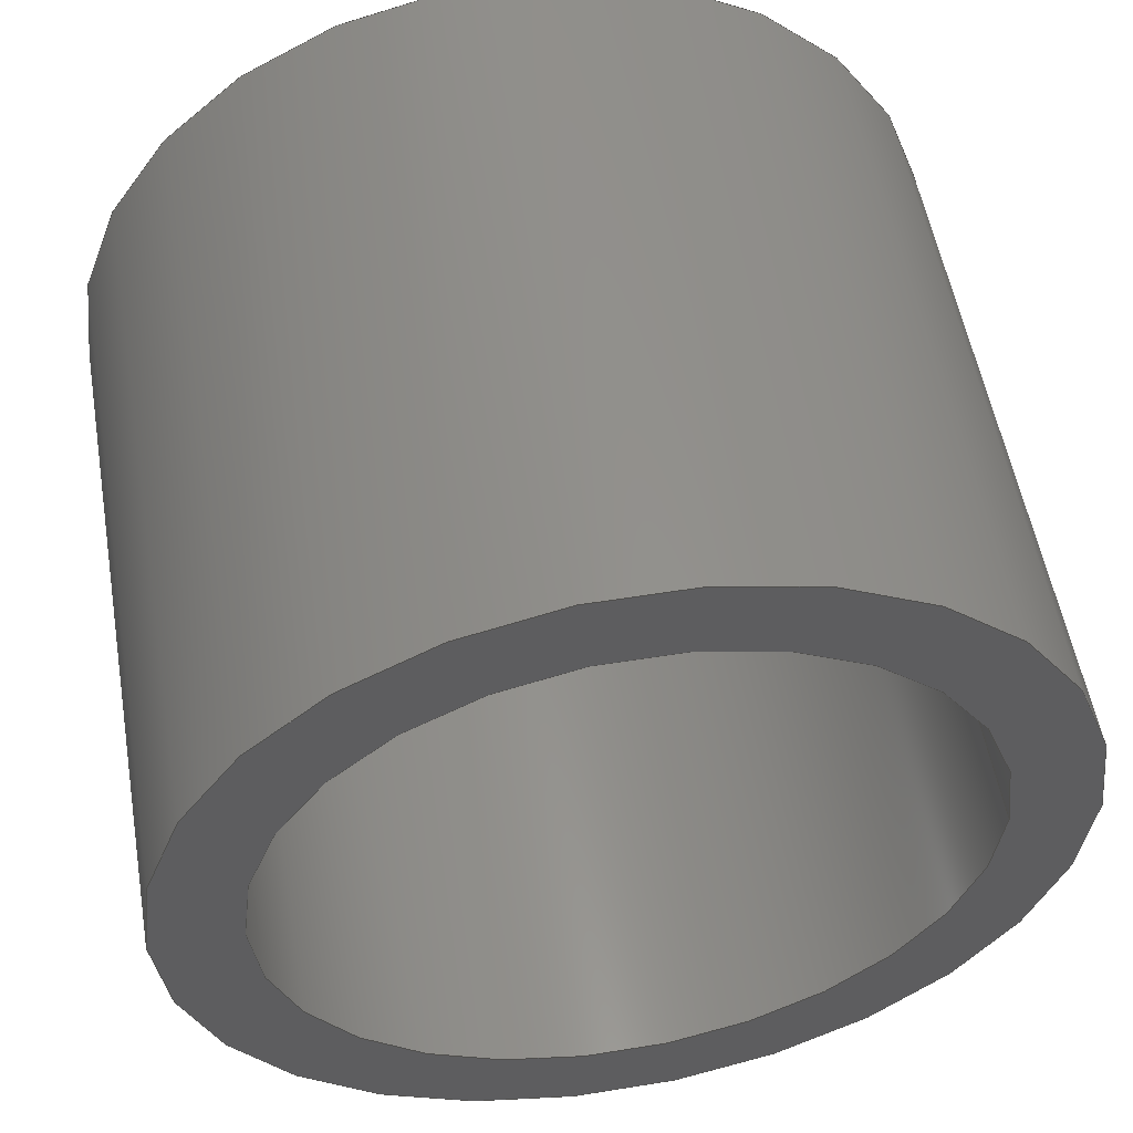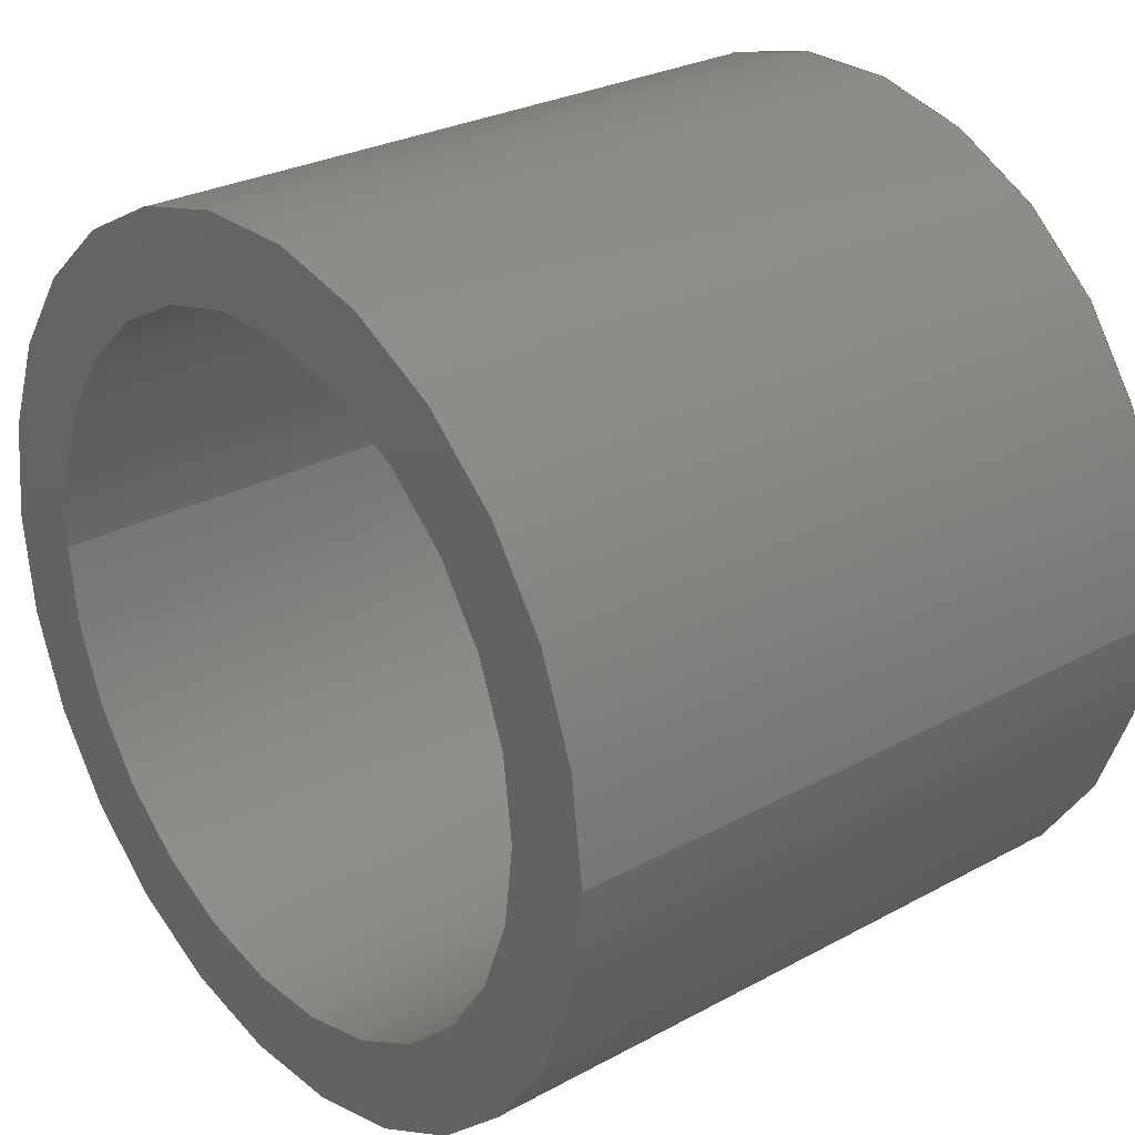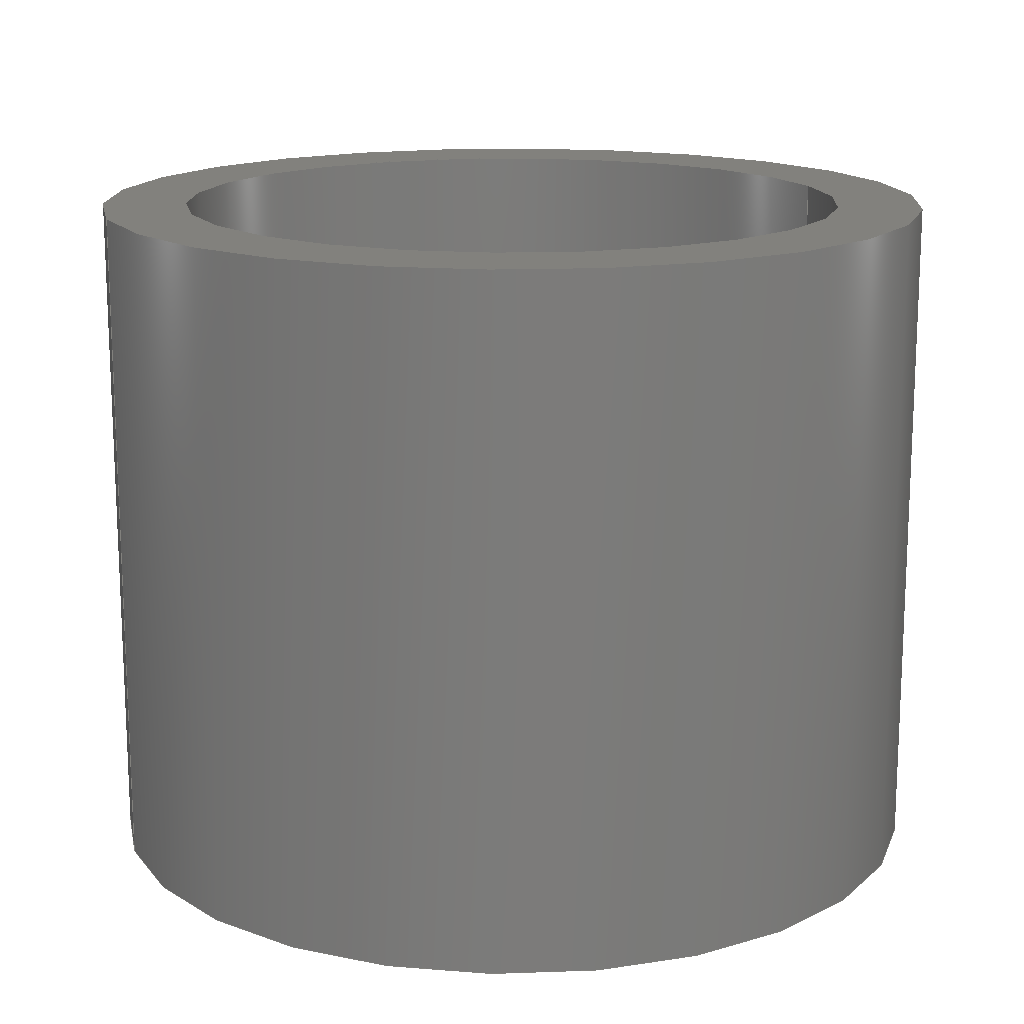
<metadata>
{"format":"step","ext":"step","renderer":"f3d","projection":"perspective","resolution":1024,"background":"white","views":[{"elev":53.9,"azim":170.2,"up":"+Y"},{"elev":27.5,"azim":50.2,"up":"+Y"},{"elev":15.5,"azim":-18.1,"up":"+Z"}]}
</metadata>
<code>
ISO-10303-21;
DATA;
#1 = ADVANCED_BREP_SHAPE_REPRESENTATION ( '6381K409', ( #2, #19 ), #73 ) ;
#2 = MANIFOLD_SOLID_BREP ( 'Extrude1', #132 ) ;
#3 = UNCERTAINTY_MEASURE_WITH_UNIT (LENGTH_MEASURE( 1e-05 ), #185, 'distance_accuracy_value', 'NONE');
#4 = PERSON ( 'UNSPECIFIED', 'UNSPECIFIED', 'UNSPECIFIED', ('UNSPECIFIED'), ('UNSPECIFIED'), ('UNSPECIFIED') ) ;
#5 = PRODUCT ( '6381K409', '6381K409', '', ( #194 ) ) ;
#6 = DIMENSIONAL_EXPONENTS ( 1, 0, 0, 0, 0, 0, 0 ) ;
#7 = ADVANCED_FACE ( 'NONE', ( #110 ), #124, .T. ) ;
#8 = ADVANCED_FACE ( 'NONE', ( #85, #90 ), #218, .F. ) ;
#9 = ADVANCED_FACE ( 'NONE', ( #64, #72 ), #236, .T. ) ;
#10 = ADVANCED_FACE ( 'NONE', ( #151 ), #63, .F. ) ;
#11 = ADVANCED_FACE ( 'NONE', ( #122 ), #145, .T. ) ;
#12 = ADVANCED_FACE ( 'NONE', ( #67 ), #119, .F. ) ;
#13 = CC_DESIGN_PERSON_AND_ORGANIZATION_ASSIGNMENT ( #89, #225, ( #14 ) ) ;
#14 = SECURITY_CLASSIFICATION ( '', '', #221 ) ;
#15 = AXIS2_PLACEMENT_3D ( 'NONE', #244, #252, #249 ) ;
#16 = PRODUCT_DEFINITION ( 'UNKNOWN', '', #41, #58 ) ;
#17 = AXIS2_PLACEMENT_3D ( 'NONE', #219, #207, #206 ) ;
#18 = CC_DESIGN_PERSON_AND_ORGANIZATION_ASSIGNMENT ( #133, #220, ( #41 ) ) ;
#19 = AXIS2_PLACEMENT_3D ( 'NONE', #190, #191, #192 ) ;
#20 = CC_DESIGN_APPROVAL ( #32, ( #41 ) ) ;
#21 = CC_DESIGN_APPROVAL ( #24, ( #14 ) ) ;
#22 = AXIS2_PLACEMENT_3D ( 'NONE', #209, #204, #202 ) ;
#23 = EDGE_CURVE ( 'NONE', #210, #228, #148, .T. ) ;
#24 = APPROVAL ( #237, 'UNSPECIFIED' ) ;
#25 = EDGE_CURVE ( 'NONE', #233, #223, #71, .T. ) ;
#26 = EDGE_CURVE ( 'NONE', #235, #229, #111, .T. ) ;
#27 = AXIS2_PLACEMENT_3D ( 'NONE', #189, #248, #230 ) ;
#28 = CC_DESIGN_SECURITY_CLASSIFICATION ( #14, ( #41 ) ) ;
#29 = CC_DESIGN_PERSON_AND_ORGANIZATION_ASSIGNMENT ( #125, #217, ( #41 ) ) ;
#30 = EDGE_CURVE ( 'NONE', #224, #234, #134, .T. ) ;
#31 = AXIS2_PLACEMENT_3D ( 'NONE', #232, #170, #168 ) ;
#32 = APPROVAL ( #215, 'UNSPECIFIED' ) ;
#33 = AXIS2_PLACEMENT_3D ( 'NONE', #205, #240, #213 ) ;
#34 = CC_DESIGN_DATE_AND_TIME_ASSIGNMENT ( #144, #227, ( #14 ) ) ;
#35 = PRODUCT_RELATED_PRODUCT_CATEGORY ( 'detail', '', ( #5 ) ) ;
#36 = EDGE_CURVE ( 'NONE', #223, #234, #86, .T. ) ;
#37 = AXIS2_PLACEMENT_3D ( 'NONE', #251, #188, #226 ) ;
#38 = EDGE_CURVE ( 'NONE', #223, #233, #61, .T. ) ;
#39 = AXIS2_PLACEMENT_3D ( 'NONE', #166, #164, #163 ) ;
#40 = EDGE_CURVE ( 'NONE', #235, #210, #113, .T. ) ;
#41 = PRODUCT_DEFINITION_FORMATION_WITH_SPECIFIED_SOURCE ( 'ANY', '', #5, .NOT_KNOWN. ) ;
#42 = AXIS2_PLACEMENT_3D ( 'NONE', #246, #178, #169 ) ;
#43 = CC_DESIGN_DATE_AND_TIME_ASSIGNMENT ( #146, #214, ( #16 ) ) ;
#44 = CC_DESIGN_PERSON_AND_ORGANIZATION_ASSIGNMENT ( #154, #208, ( #16 ) ) ;
#45 = EDGE_CURVE ( 'NONE', #233, #224, #109, .T. ) ;
#46 = CC_DESIGN_APPROVAL ( #51, ( #16 ) ) ;
#47 = AXIS2_PLACEMENT_3D ( 'NONE', #243, #242, #196 ) ;
#48 = AXIS2_PLACEMENT_3D ( 'NONE', #161, #176, #179 ) ;
#49 = CC_DESIGN_PERSON_AND_ORGANIZATION_ASSIGNMENT ( #68, #198, ( #5 ) ) ;
#50 = AXIS2_PLACEMENT_3D ( 'NONE', #241, #195, #197 ) ;
#51 = APPROVAL ( #211, 'UNSPECIFIED' ) ;
#52 = EDGE_CURVE ( 'NONE', #228, #229, #142, .T. ) ;
#53 = EDGE_CURVE ( 'NONE', #234, #224, #76, .T. ) ;
#54 = AXIS2_PLACEMENT_3D ( 'NONE', #171, #167, #165 ) ;
#55 = EDGE_CURVE ( 'NONE', #229, #228, #93, .T. ) ;
#56 = AXIS2_PLACEMENT_3D ( 'NONE', #222, #200, #199 ) ;
#57 = EDGE_CURVE ( 'NONE', #210, #235, #108, .T. ) ;
#58 = DESIGN_CONTEXT ( 'detailed design', #201, 'design' ) ;
#59 = PRODUCT_DEFINITION_SHAPE ( 'NONE', 'NONE',  #16 ) ;
#60 = ORIENTED_EDGE ( 'NONE', *, *, #40, .F. ) ;
#61 = CIRCLE ( 'NONE', #27, 0.1562 ) ;
#62 = EDGE_LOOP ( 'NONE', ( #81, #131, #74, #98 ) ) ;
#63 = CYLINDRICAL_SURFACE ( 'NONE', #22, 0.125 ) ;
#64 = FACE_OUTER_BOUND ( 'NONE', #140, .T. ) ;
#65 = ORIENTED_EDGE ( 'NONE', *, *, #25, .T. ) ;
#66 = CALENDAR_DATE ( 2015, 11, 6 ) ;
#67 = FACE_OUTER_BOUND ( 'NONE', #78, .T. ) ;
#68 = PERSON_AND_ORGANIZATION ( #4, #107 ) ;
#69 = ORIENTED_EDGE ( 'NONE', *, *, #38, .T. ) ;
#70 = ORIENTED_EDGE ( 'NONE', *, *, #23, .T. ) ;
#71 = CIRCLE ( 'NONE', #15, 0.1562 ) ;
#72 = FACE_BOUND ( 'NONE', #94, .T. ) ;
#73 =( GEOMETRIC_REPRESENTATION_CONTEXT ( 3 ) GLOBAL_UNCERTAINTY_ASSIGNED_CONTEXT ( ( #3 ) ) GLOBAL_UNIT_ASSIGNED_CONTEXT ( ( #185, #186, #187 ) ) REPRESENTATION_CONTEXT ( 'NONE', 'WORKASPACE' ) );
#74 = ORIENTED_EDGE ( 'NONE', *, *, #53, .T. ) ;
#75 = LENGTH_MEASURE_WITH_UNIT ( LENGTH_MEASURE( 0.0254 ), #162 );
#76 = CIRCLE ( 'NONE', #39, 0.1562 ) ;
#77 = ORIENTED_EDGE ( 'NONE', *, *, #23, .F. ) ;
#78 = EDGE_LOOP ( 'NONE', ( #100, #83, #97, #77 ) ) ;
#79 = ORIENTED_EDGE ( 'NONE', *, *, #25, .F. ) ;
#80 = APPROVAL_PERSON_ORGANIZATION ( #95, #24, #239 ) ;
#81 = ORIENTED_EDGE ( 'NONE', *, *, #38, .F. ) ;
#82 = LOCAL_TIME ( 14, 51, 26, #117 ) ;
#83 = ORIENTED_EDGE ( 'NONE', *, *, #26, .T. ) ;
#84 = VECTOR ( 'NONE', #172, 39.37 ) ;
#85 = FACE_OUTER_BOUND ( 'NONE', #118, .T. ) ;
#86 = LINE ( 'NONE', #238, #121 ) ;
#87 = ORIENTED_EDGE ( 'NONE', *, *, #55, .T. ) ;
#88 = SHAPE_DEFINITION_REPRESENTATION ( #59, #1 ) ;
#89 = PERSON_AND_ORGANIZATION ( #4, #107 ) ;
#90 = FACE_BOUND ( 'NONE', #139, .T. ) ;
#91 = CALENDAR_DATE ( 2015, 11, 6 ) ;
#92 = APPROVAL_PERSON_ORGANIZATION ( #96, #51, #159 ) ;
#93 = CIRCLE ( 'NONE', #54, 0.125 ) ;
#94 = EDGE_LOOP ( 'NONE', ( #112, #60 ) ) ;
#95 = PERSON_AND_ORGANIZATION ( #4, #107 ) ;
#96 = PERSON_AND_ORGANIZATION ( #4, #107 ) ;
#97 = ORIENTED_EDGE ( 'NONE', *, *, #52, .F. ) ;
#98 = ORIENTED_EDGE ( 'NONE', *, *, #45, .F. ) ;
#99 = ORIENTED_EDGE ( 'NONE', *, *, #30, .F. ) ;
#100 = ORIENTED_EDGE ( 'NONE', *, *, #57, .T. ) ;
#101 = APPROVAL_DATE_TIME ( #102, #24 ) ;
#102 = DATE_AND_TIME ( #104, #105 ) ;
#103 = EDGE_LOOP ( 'NONE', ( #136, #79, #130, #135 ) ) ;
#104 = CALENDAR_DATE ( 2015, 11, 6 ) ;
#105 = LOCAL_TIME ( 14, 51, 26, #106 ) ;
#106 = COORDINATED_UNIVERSAL_TIME_OFFSET ( 6, 0, .BEHIND. ) ;
#107 = ORGANIZATION ( 'UNSPECIFIED', 'UNSPECIFIED', '' ) ;
#108 = CIRCLE ( 'NONE', #48, 0.125 ) ;
#109 = LINE ( 'NONE', #173, #84 ) ;
#110 = FACE_OUTER_BOUND ( 'NONE', #62, .T. ) ;
#111 = LINE ( 'NONE', #231, #147 ) ;
#112 = ORIENTED_EDGE ( 'NONE', *, *, #57, .F. ) ;
#113 = CIRCLE ( 'NONE', #42, 0.125 ) ;
#114 = ORIENTED_EDGE ( 'NONE', *, *, #40, .T. ) ;
#115 = EDGE_LOOP ( 'NONE', ( #138, #114, #70, #141 ) ) ;
#116 = COORDINATED_UNIVERSAL_TIME_OFFSET ( 6, 0, .BEHIND. ) ;
#117 = COORDINATED_UNIVERSAL_TIME_OFFSET ( 6, 0, .BEHIND. ) ;
#118 = EDGE_LOOP ( 'NONE', ( #99, #123 ) ) ;
#119 = CYLINDRICAL_SURFACE ( 'NONE', #47, 0.125 ) ;
#120 = APPROVAL_PERSON_ORGANIZATION ( #149, #32, #216 ) ;
#121 = VECTOR ( 'NONE', #212, 39.37 ) ;
#122 = FACE_OUTER_BOUND ( 'NONE', #103, .T. ) ;
#123 = ORIENTED_EDGE ( 'NONE', *, *, #53, .F. ) ;
#124 = CYLINDRICAL_SURFACE ( 'NONE', #33, 0.1562 ) ;
#125 = PERSON_AND_ORGANIZATION ( #4, #107 ) ;
#126 = APPROVAL_DATE_TIME ( #127, #32 ) ;
#127 = DATE_AND_TIME ( #128, #129 ) ;
#128 = CALENDAR_DATE ( 2015, 11, 6 ) ;
#129 = LOCAL_TIME ( 14, 51, 26, #143 ) ;
#130 = ORIENTED_EDGE ( 'NONE', *, *, #45, .T. ) ;
#131 = ORIENTED_EDGE ( 'NONE', *, *, #36, .T. ) ;
#132 = CLOSED_SHELL ( 'NONE', ( #12, #7, #9, #8, #11, #10 ) ) ;
#133 = PERSON_AND_ORGANIZATION ( #4, #107 ) ;
#134 = CIRCLE ( 'NONE', #37, 0.1562 ) ;
#135 = ORIENTED_EDGE ( 'NONE', *, *, #30, .T. ) ;
#136 = ORIENTED_EDGE ( 'NONE', *, *, #36, .F. ) ;
#137 = ORIENTED_EDGE ( 'NONE', *, *, #52, .T. ) ;
#138 = ORIENTED_EDGE ( 'NONE', *, *, #26, .F. ) ;
#139 = EDGE_LOOP ( 'NONE', ( #137, #87 ) ) ;
#140 = EDGE_LOOP ( 'NONE', ( #65, #69 ) ) ;
#141 = ORIENTED_EDGE ( 'NONE', *, *, #55, .F. ) ;
#142 = CIRCLE ( 'NONE', #31, 0.125 ) ;
#143 = COORDINATED_UNIVERSAL_TIME_OFFSET ( 6, 0, .BEHIND. ) ;
#144 = DATE_AND_TIME ( #91, #157 ) ;
#145 = CYLINDRICAL_SURFACE ( 'NONE', #50, 0.1562 ) ;
#146 = DATE_AND_TIME ( #66, #152 ) ;
#147 = VECTOR ( 'NONE', #250, 39.37 ) ;
#148 = LINE ( 'NONE', #247, #150 ) ;
#149 = PERSON_AND_ORGANIZATION ( #4, #107 ) ;
#150 = VECTOR ( 'NONE', #245, 39.37 ) ;
#151 = FACE_OUTER_BOUND ( 'NONE', #115, .T. ) ;
#152 = LOCAL_TIME ( 14, 51, 26, #153 ) ;
#153 = COORDINATED_UNIVERSAL_TIME_OFFSET ( 6, 0, .BEHIND. ) ;
#154 = PERSON_AND_ORGANIZATION ( #4, #107 ) ;
#155 = APPROVAL_DATE_TIME ( #156, #51 ) ;
#156 = DATE_AND_TIME ( #158, #82 ) ;
#157 = LOCAL_TIME ( 14, 51, 26, #116 ) ;
#158 = CALENDAR_DATE ( 2015, 11, 6 ) ;
#159 = APPROVAL_ROLE ( '' ) ;
#160 = CARTESIAN_POINT ( 'NONE',  ( 0.1562, 1.914e-17, 0.125 ) ) ;
#161 = CARTESIAN_POINT ( 'NONE',  ( 0, 0, 0.125 ) ) ;
#162 =( LENGTH_UNIT ( ) NAMED_UNIT ( * ) SI_UNIT ( $, .METRE. ) );
#163 = DIRECTION ( 'NONE',  ( 1, 0, 0 ) ) ;
#164 = DIRECTION ( 'NONE',  ( 0, 0, 1 ) ) ;
#165 = DIRECTION ( 'NONE',  ( 1, 0, 0 ) ) ;
#166 = CARTESIAN_POINT ( 'NONE',  ( 0, 0, -0.125 ) ) ;
#167 = DIRECTION ( 'NONE',  ( 0, 0, 1 ) ) ;
#168 = DIRECTION ( 'NONE',  ( 1, 0, 0 ) ) ;
#169 = DIRECTION ( 'NONE',  ( 1, 0, 0 ) ) ;
#170 = DIRECTION ( 'NONE',  ( 0, 0, 1 ) ) ;
#171 = CARTESIAN_POINT ( 'NONE',  ( 0, 0, -0.125 ) ) ;
#172 = DIRECTION ( 'NONE',  ( -0, -0, -1 ) ) ;
#173 = CARTESIAN_POINT ( 'NONE',  ( -0.1562, 0, 0.125 ) ) ;
#174 = APPLICATION_CONTEXT ( 'configuration controlled 3d designs of mechanical parts and assemblies' ) ;
#175 = CARTESIAN_POINT ( 'NONE',  ( -0.1562, 0, -0.125 ) ) ;
#176 = DIRECTION ( 'NONE',  ( 0, 0, 1 ) ) ;
#177 = CARTESIAN_POINT ( 'NONE',  ( 0.125, 1.531e-17, -0.125 ) ) ;
#178 = DIRECTION ( 'NONE',  ( 0, 0, 1 ) ) ;
#179 = DIRECTION ( 'NONE',  ( 1, 0, 0 ) ) ;
#180 = CARTESIAN_POINT ( 'NONE',  ( 0.1562, 1.914e-17, -0.125 ) ) ;
#181 = CARTESIAN_POINT ( 'NONE',  ( -0.125, 0, 0.125 ) ) ;
#182 = CARTESIAN_POINT ( 'NONE',  ( -0.125, 0, -0.125 ) ) ;
#183 = CARTESIAN_POINT ( 'NONE',  ( -0.1562, 0, 0.125 ) ) ;
#184 = CARTESIAN_POINT ( 'NONE',  ( 0.125, 1.531e-17, 0.125 ) ) ;
#185 =( CONVERSION_BASED_UNIT ( 'INCH', #75 ) LENGTH_UNIT ( ) NAMED_UNIT ( #6 ) );
#186 =( NAMED_UNIT ( * ) PLANE_ANGLE_UNIT ( ) SI_UNIT ( $, .RADIAN. ) );
#187 =( NAMED_UNIT ( * ) SI_UNIT ( $, .STERADIAN. ) SOLID_ANGLE_UNIT ( ) );
#188 = DIRECTION ( 'NONE',  ( 0, 0, 1 ) ) ;
#189 = CARTESIAN_POINT ( 'NONE',  ( 0, 0, 0.125 ) ) ;
#190 = CARTESIAN_POINT ( 'NONE',  ( 0, 0, 0 ) ) ;
#191 = DIRECTION ( 'NONE',  ( 0, 0, 1 ) ) ;
#192 = DIRECTION ( 'NONE',  ( 1, 0, 0 ) ) ;
#193 = APPLICATION_PROTOCOL_DEFINITION ( 'international standard', 'config_control_design', 1994, #174 ) ;
#194 = MECHANICAL_CONTEXT ( 'NONE', #174, 'mechanical' ) ;
#195 = DIRECTION ( 'NONE',  ( -0, -0, -1 ) ) ;
#196 = DIRECTION ( 'NONE',  ( -1, 0, 0 ) ) ;
#197 = DIRECTION ( 'NONE',  ( -1, 0, 0 ) ) ;
#198 = PERSON_AND_ORGANIZATION_ROLE ( 'design_owner' ) ;
#199 = DIRECTION ( 'NONE',  ( 1, 0, -0 ) ) ;
#200 = DIRECTION ( 'NONE',  ( 0, 0, 1 ) ) ;
#201 = APPLICATION_CONTEXT ( 'configuration controlled 3d designs of mechanical parts and assemblies' ) ;
#202 = DIRECTION ( 'NONE',  ( -1, 0, 0 ) ) ;
#203 = APPLICATION_PROTOCOL_DEFINITION ( 'international standard', 'config_control_design', 1994, #201 ) ;
#204 = DIRECTION ( 'NONE',  ( -0, -0, -1 ) ) ;
#205 = CARTESIAN_POINT ( 'NONE',  ( 0, 0, 0.125 ) ) ;
#206 = DIRECTION ( 'NONE',  ( 1, 0, -0 ) ) ;
#207 = DIRECTION ( 'NONE',  ( 0, 0, 1 ) ) ;
#208 = PERSON_AND_ORGANIZATION_ROLE ( 'creator' ) ;
#209 = CARTESIAN_POINT ( 'NONE',  ( 0, 0, 0.125 ) ) ;
#210 = VERTEX_POINT ( 'NONE', #181 ) ;
#211 = APPROVAL_STATUS ( 'not_yet_approved' ) ;
#212 = DIRECTION ( 'NONE',  ( -0, -0, -1 ) ) ;
#213 = DIRECTION ( 'NONE',  ( -1, 0, 0 ) ) ;
#214 = DATE_TIME_ROLE ( 'creation_date' ) ;
#215 = APPROVAL_STATUS ( 'not_yet_approved' ) ;
#216 = APPROVAL_ROLE ( '' ) ;
#217 = PERSON_AND_ORGANIZATION_ROLE ( 'creator' ) ;
#218 = PLANE ( 'NONE',  #17 ) ;
#219 = CARTESIAN_POINT ( 'NONE',  ( 0, 0, -0.125 ) ) ;
#220 = PERSON_AND_ORGANIZATION_ROLE ( 'design_supplier' ) ;
#221 = SECURITY_CLASSIFICATION_LEVEL ( 'unclassified' ) ;
#222 = CARTESIAN_POINT ( 'NONE',  ( 0, 0, 0.125 ) ) ;
#223 = VERTEX_POINT ( 'NONE', #160 ) ;
#224 = VERTEX_POINT ( 'NONE', #175 ) ;
#225 = PERSON_AND_ORGANIZATION_ROLE ( 'classification_officer' ) ;
#226 = DIRECTION ( 'NONE',  ( 1, 0, 0 ) ) ;
#227 = DATE_TIME_ROLE ( 'classification_date' ) ;
#228 = VERTEX_POINT ( 'NONE', #182 ) ;
#229 = VERTEX_POINT ( 'NONE', #177 ) ;
#230 = DIRECTION ( 'NONE',  ( 1, 0, 0 ) ) ;
#231 = CARTESIAN_POINT ( 'NONE',  ( 0.125, 1.531e-17, 0.125 ) ) ;
#232 = CARTESIAN_POINT ( 'NONE',  ( 0, 0, -0.125 ) ) ;
#233 = VERTEX_POINT ( 'NONE', #183 ) ;
#234 = VERTEX_POINT ( 'NONE', #180 ) ;
#235 = VERTEX_POINT ( 'NONE', #184 ) ;
#236 = PLANE ( 'NONE',  #56 ) ;
#237 = APPROVAL_STATUS ( 'not_yet_approved' ) ;
#238 = CARTESIAN_POINT ( 'NONE',  ( 0.1562, 1.914e-17, 0.125 ) ) ;
#239 = APPROVAL_ROLE ( '' ) ;
#240 = DIRECTION ( 'NONE',  ( -0, -0, -1 ) ) ;
#241 = CARTESIAN_POINT ( 'NONE',  ( 0, 0, 0.125 ) ) ;
#242 = DIRECTION ( 'NONE',  ( -0, -0, -1 ) ) ;
#243 = CARTESIAN_POINT ( 'NONE',  ( 0, 0, 0.125 ) ) ;
#244 = CARTESIAN_POINT ( 'NONE',  ( 0, 0, 0.125 ) ) ;
#245 = DIRECTION ( 'NONE',  ( -0, -0, -1 ) ) ;
#246 = CARTESIAN_POINT ( 'NONE',  ( 0, 0, 0.125 ) ) ;
#247 = CARTESIAN_POINT ( 'NONE',  ( -0.125, 0, 0.125 ) ) ;
#248 = DIRECTION ( 'NONE',  ( 0, 0, 1 ) ) ;
#249 = DIRECTION ( 'NONE',  ( 1, 0, 0 ) ) ;
#250 = DIRECTION ( 'NONE',  ( -0, -0, -1 ) ) ;
#251 = CARTESIAN_POINT ( 'NONE',  ( 0, 0, -0.125 ) ) ;
#252 = DIRECTION ( 'NONE',  ( 0, 0, 1 ) ) ;
ENDSEC;
END-ISO-10303-21;

</code>
